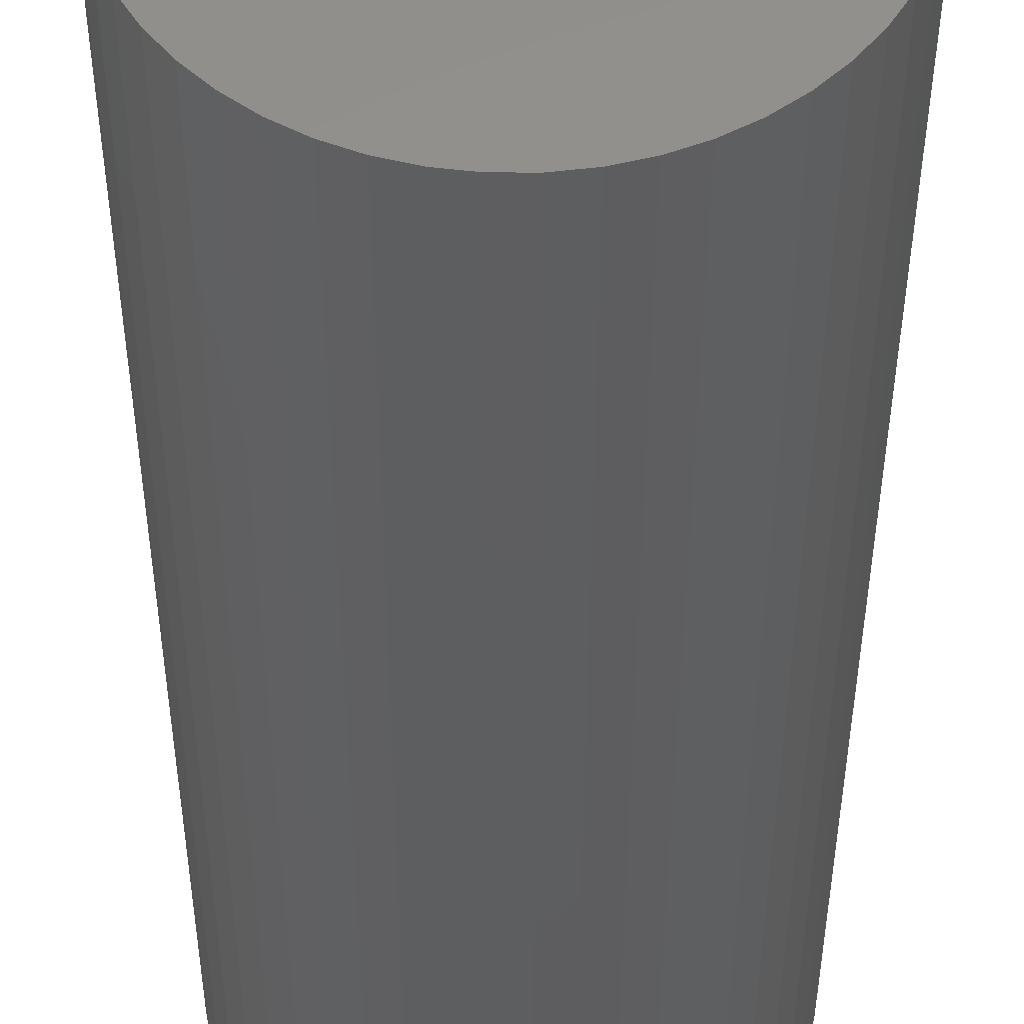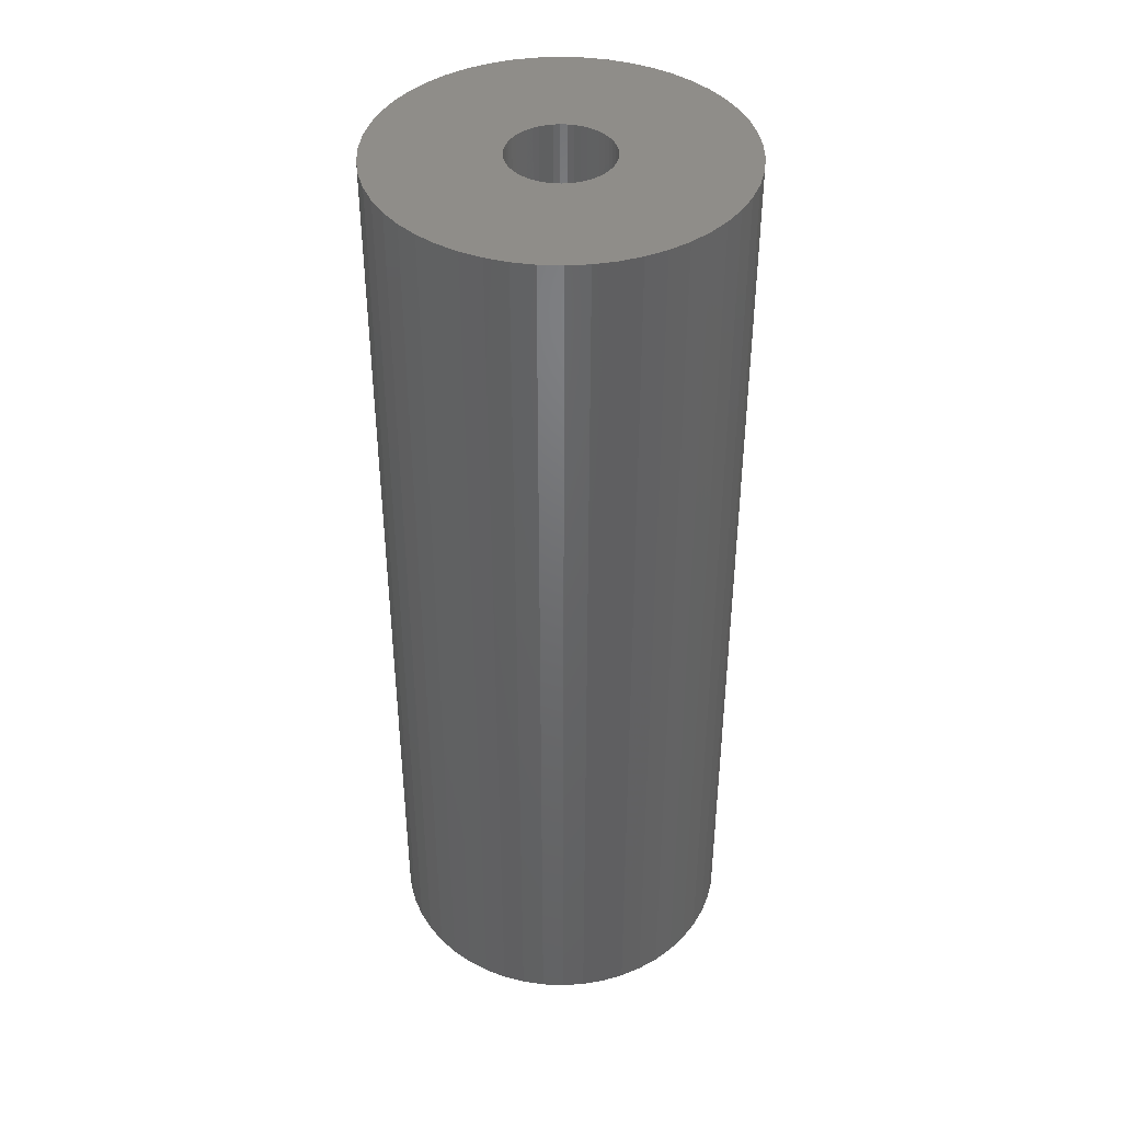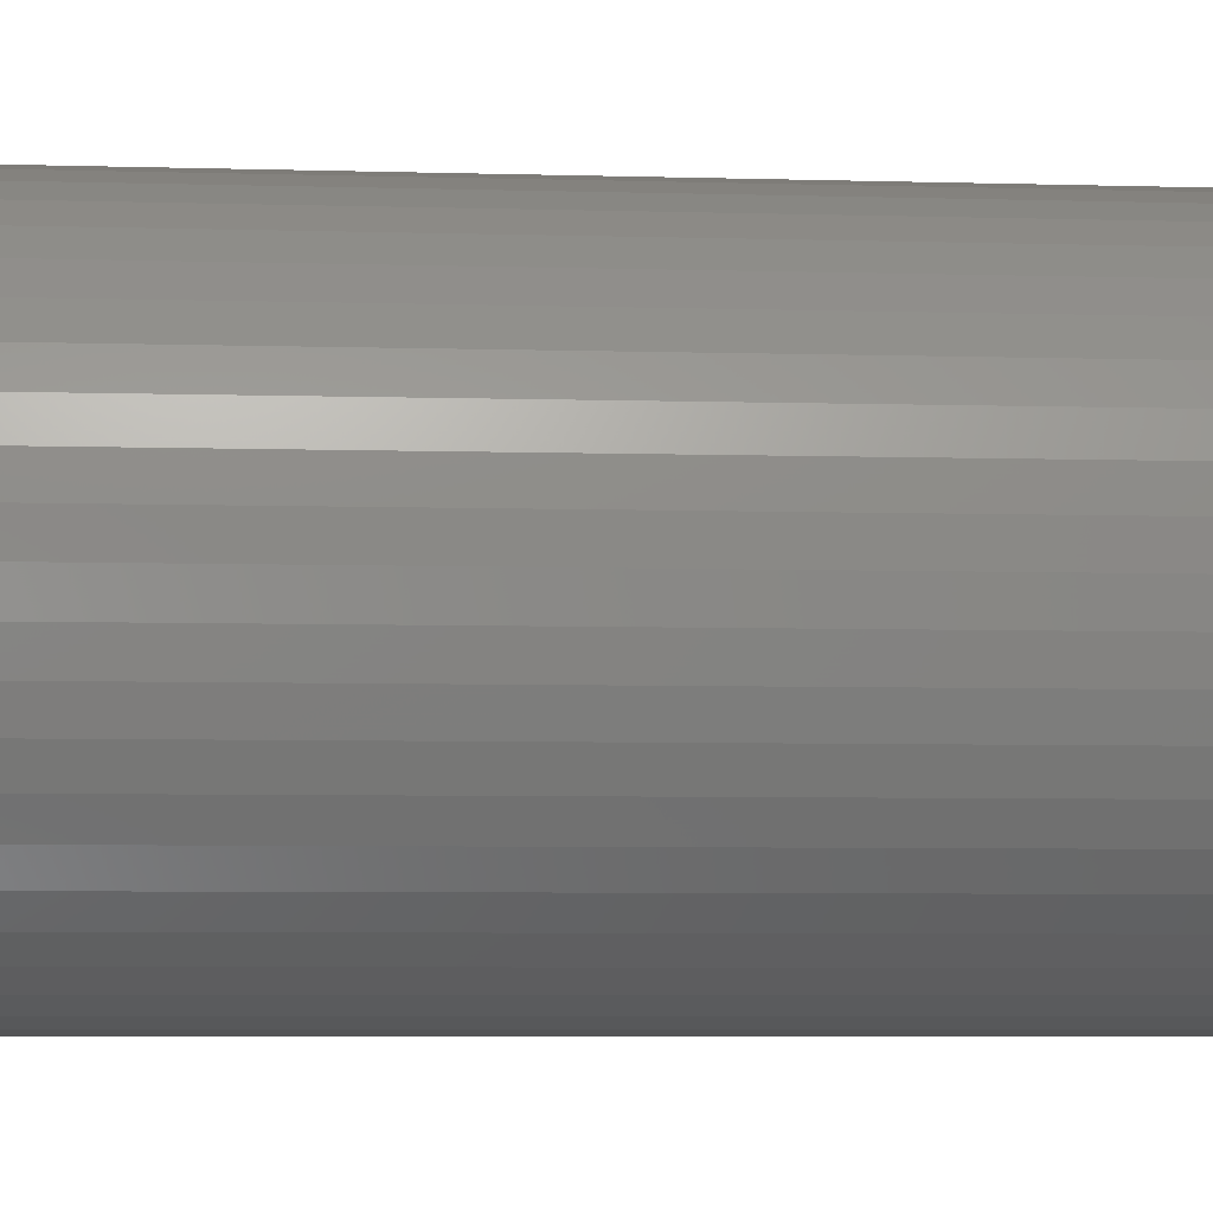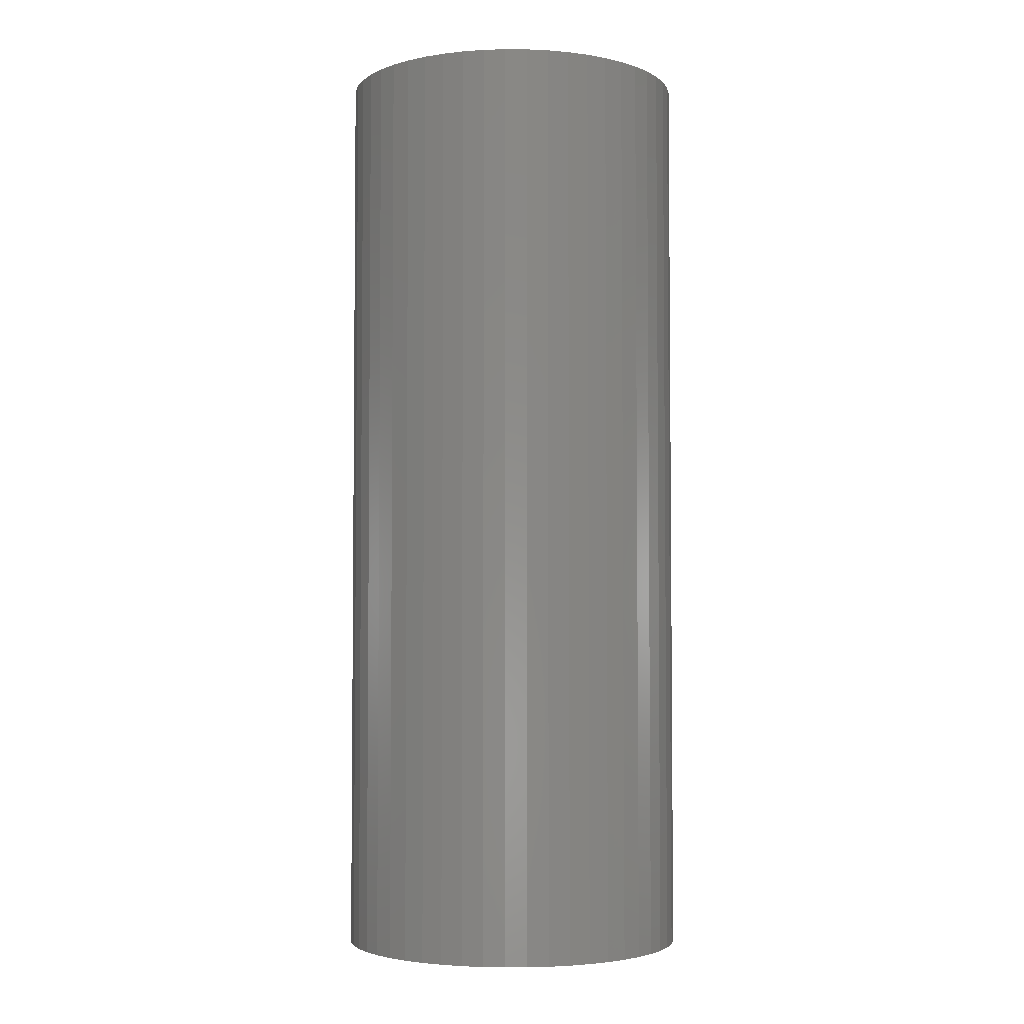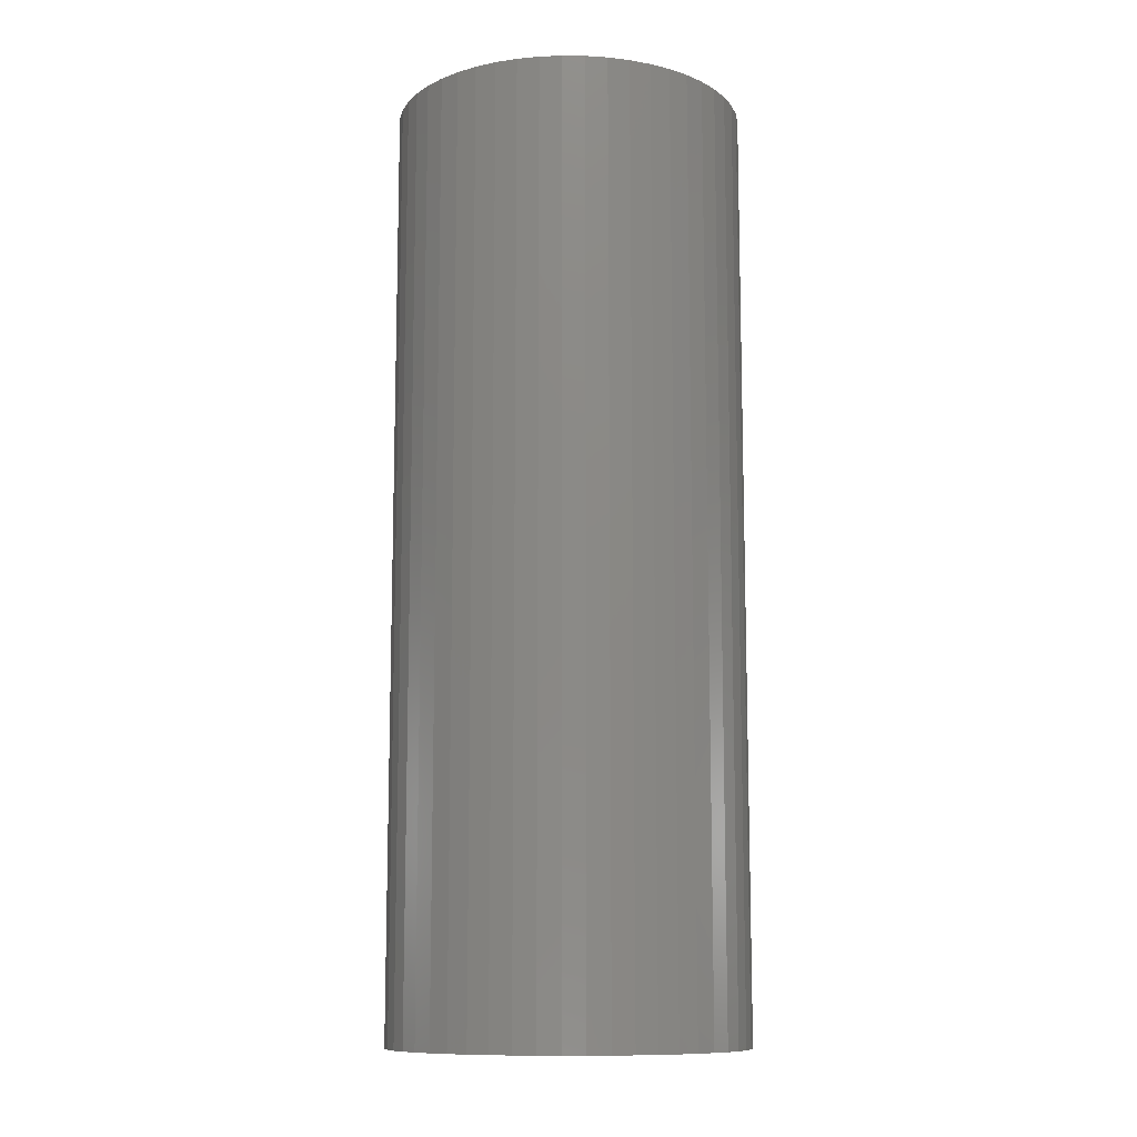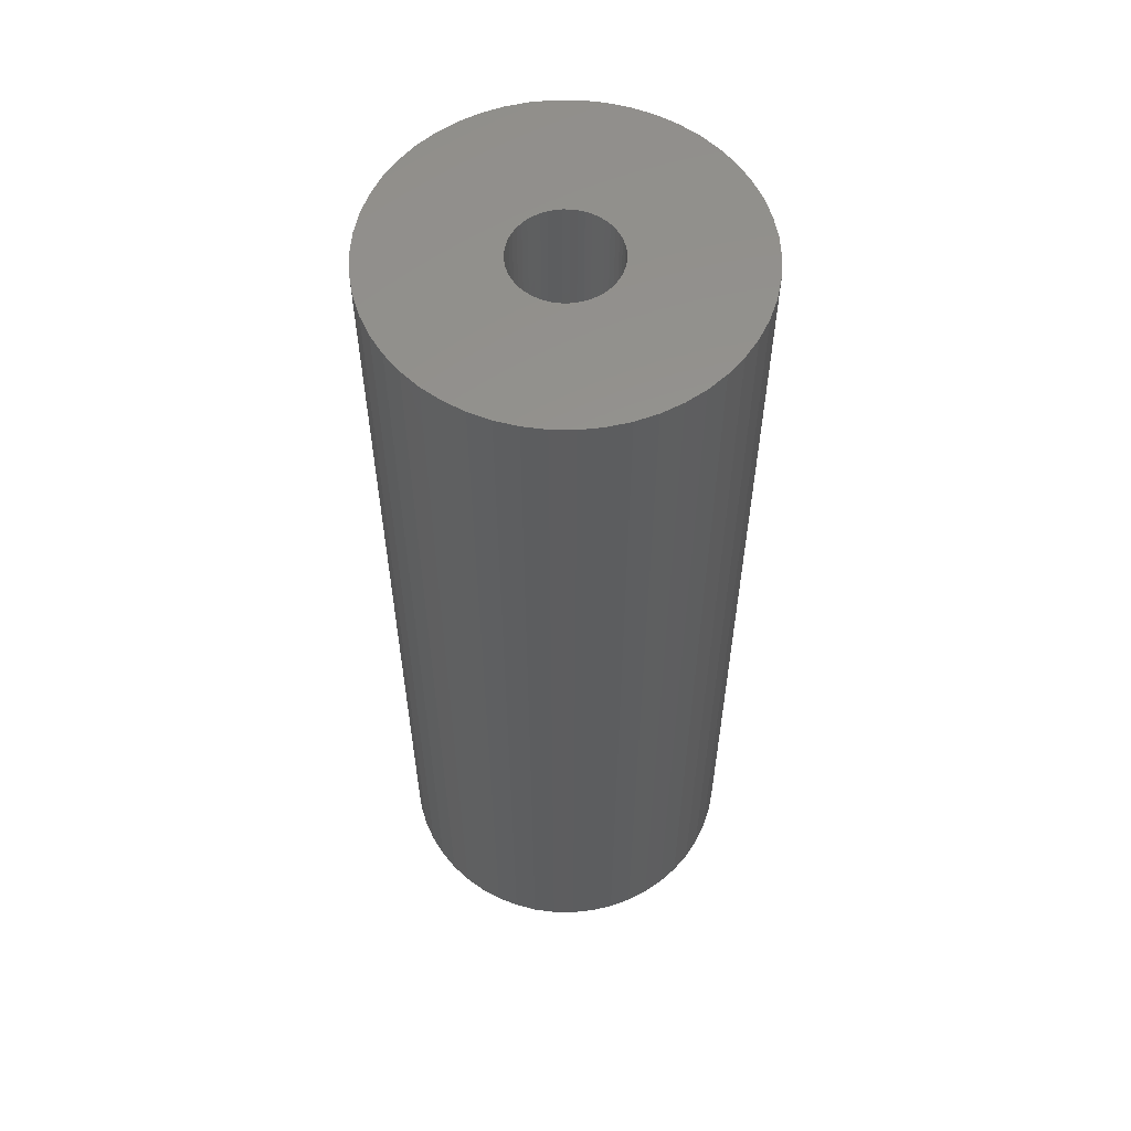
<metadata>
{"format":"stl","ext":"stl","renderer":"f3d","projection":"perspective","resolution":1024,"background":"white","views":[{"elev":-35.2,"azim":179.9,"up":"+Y"},{"elev":41.3,"azim":74.8,"up":"+Z"},{"elev":-4.7,"azim":-96.5,"up":"+Y"},{"elev":-3.6,"azim":164.3,"up":"+Z"},{"elev":-11.0,"azim":-145.6,"up":"+Z"},{"elev":57.4,"azim":-49.7,"up":"+Z"}]}
</metadata>
<code>
# stl→obj: 200 verts, 400 faces
v 17.5 0 46.5
v 17.36 2.193 -46.5
v 17.36 2.193 46.5
v 17.5 0 -46.5
v -17.5 0 -46.5
v -17.36 2.193 46.5
v -17.36 2.193 -46.5
v -17.5 0 46.5
v 1.099 17.47 -46.5
v -1.099 17.47 46.5
v 1.099 17.47 46.5
v -1.099 17.47 -46.5
v -1.099 -17.47 -46.5
v 1.099 -17.47 46.5
v -1.099 -17.47 46.5
v 1.099 -17.47 -46.5
v 12.76 11.98 -46.5
v 11.15 13.48 46.5
v 12.76 11.98 46.5
v 11.15 13.48 -46.5
v -11.15 13.48 -46.5
v -12.76 11.98 46.5
v -11.15 13.48 46.5
v -12.76 11.98 -46.5
v -5.408 16.64 -46.5
v -7.451 15.83 46.5
v -5.408 16.64 46.5
v -7.451 15.83 -46.5
v 16.27 6.442 46.5
v 15.34 8.431 -46.5
v 15.34 8.431 46.5
v 16.27 6.442 -46.5
v 16.95 4.352 -46.5
v 16.95 4.352 46.5
v 7.451 15.83 -46.5
v 5.408 16.64 46.5
v 7.451 15.83 46.5
v 5.408 16.64 -46.5
v 9.377 14.78 -46.5
v 9.377 14.78 46.5
v -16.27 6.442 -46.5
v -15.34 8.431 46.5
v -15.34 8.431 -46.5
v -16.27 6.442 46.5
v -16.95 4.352 -46.5
v -16.95 4.352 46.5
v -3.279 17.19 -46.5
v -3.279 17.19 46.5
v 3.279 -17.19 46.5
v 3.279 -17.19 -46.5
v 14.16 10.29 46.5
v 14.16 10.29 -46.5
v 3.279 17.19 46.5
v 3.279 17.19 -46.5
v -14.16 10.29 46.5
v -14.16 10.29 -46.5
v 5 0 46.5
v 4.961 0.6267 46.5
v 17.36 -2.193 46.5
v 4.843 1.243 46.5
v 4.961 -0.6267 46.5
v 4.649 1.841 46.5
v 16.95 -4.352 46.5
v 4.382 2.409 46.5
v 4.843 -1.243 46.5
v 4.045 2.939 46.5
v 16.27 -6.442 46.5
v 3.645 3.423 46.5
v 4.649 -1.841 46.5
v 3.187 3.853 46.5
v 15.34 -8.431 46.5
v 2.679 4.222 46.5
v 4.382 -2.409 46.5
v 2.129 4.524 46.5
v 14.16 -10.29 46.5
v 4.045 -2.939 46.5
v 1.545 4.755 46.5
v 0.9369 4.911 46.5
v 0.314 4.99 46.5
v -0.314 4.99 46.5
v -0.9369 4.911 46.5
v -1.545 4.755 46.5
v -2.129 4.524 46.5
v -2.679 4.222 46.5
v -9.377 14.78 46.5
v -3.187 3.853 46.5
v -3.645 3.423 46.5
v -4.045 2.939 46.5
v 12.76 -11.98 46.5
v 3.645 -3.423 46.5
v 11.15 -13.48 46.5
v 3.187 -3.853 46.5
v 9.377 -14.78 46.5
v 2.679 -4.222 46.5
v 7.451 -15.83 46.5
v 2.129 -4.524 46.5
v 5.408 -16.64 46.5
v 1.545 -4.755 46.5
v 0.9369 -4.911 46.5
v 0.314 -4.99 46.5
v -0.314 -4.99 46.5
v -0.9369 -4.911 46.5
v -3.279 -17.19 46.5
v -1.545 -4.755 46.5
v -5.408 -16.64 46.5
v -2.129 -4.524 46.5
v -7.451 -15.83 46.5
v -2.679 -4.222 46.5
v -9.377 -14.78 46.5
v -3.187 -3.853 46.5
v -11.15 -13.48 46.5
v -3.645 -3.423 46.5
v -12.76 -11.98 46.5
v -4.045 -2.939 46.5
v -14.16 -10.29 46.5
v -4.382 -2.409 46.5
v -15.34 -8.431 46.5
v -4.649 -1.841 46.5
v -16.27 -6.442 46.5
v -4.843 -1.243 46.5
v -16.95 -4.352 46.5
v -4.961 -0.6267 46.5
v -17.36 -2.193 46.5
v -5 0 46.5
v -4.382 2.409 46.5
v -4.649 1.841 46.5
v -4.843 1.243 46.5
v -4.961 0.6267 46.5
v -9.377 14.78 -46.5
v 17.36 -2.193 -46.5
v 16.95 -4.352 -46.5
v -12.76 -11.98 -46.5
v -11.15 -13.48 -46.5
v -15.34 -8.431 -46.5
v -16.27 -6.442 -46.5
v -14.16 -10.29 -46.5
v 5 0 -46.5
v 4.961 -0.6267 -46.5
v 4.843 -1.243 -46.5
v 16.27 -6.442 -46.5
v 4.961 0.6267 -46.5
v 4.649 -1.841 -46.5
v 15.34 -8.431 -46.5
v 4.382 -2.409 -46.5
v 14.16 -10.29 -46.5
v 4.843 1.243 -46.5
v 4.045 -2.939 -46.5
v 12.76 -11.98 -46.5
v 3.645 -3.423 -46.5
v 11.15 -13.48 -46.5
v 4.649 1.841 -46.5
v 3.187 -3.853 -46.5
v 9.377 -14.78 -46.5
v 2.679 -4.222 -46.5
v 7.451 -15.83 -46.5
v 4.382 2.409 -46.5
v 2.129 -4.524 -46.5
v 5.408 -16.64 -46.5
v 4.045 2.939 -46.5
v 1.545 -4.755 -46.5
v 0.9369 -4.911 -46.5
v 0.314 -4.99 -46.5
v -0.314 -4.99 -46.5
v -0.9369 -4.911 -46.5
v -3.279 -17.19 -46.5
v -1.545 -4.755 -46.5
v -5.408 -16.64 -46.5
v -2.129 -4.524 -46.5
v -7.451 -15.83 -46.5
v -2.679 -4.222 -46.5
v -9.377 -14.78 -46.5
v -3.187 -3.853 -46.5
v -3.645 -3.423 -46.5
v -4.045 -2.939 -46.5
v 3.645 3.423 -46.5
v 3.187 3.853 -46.5
v 2.679 4.222 -46.5
v 2.129 4.524 -46.5
v 1.545 4.755 -46.5
v 0.9369 4.911 -46.5
v 0.314 4.99 -46.5
v -0.314 4.99 -46.5
v -0.9369 4.911 -46.5
v -1.545 4.755 -46.5
v -2.129 4.524 -46.5
v -2.679 4.222 -46.5
v -3.187 3.853 -46.5
v -3.645 3.423 -46.5
v -4.045 2.939 -46.5
v -4.382 2.409 -46.5
v -4.649 1.841 -46.5
v -4.843 1.243 -46.5
v -4.961 0.6267 -46.5
v -5 0 -46.5
v -4.382 -2.409 -46.5
v -4.649 -1.841 -46.5
v -4.843 -1.243 -46.5
v -16.95 -4.352 -46.5
v -4.961 -0.6267 -46.5
v -17.36 -2.193 -46.5
f 1 2 3
f 2 1 4
f 5 6 7
f 6 5 8
f 9 10 11
f 10 9 12
f 13 14 15
f 14 13 16
f 17 18 19
f 18 17 20
f 21 22 23
f 22 21 24
f 25 26 27
f 26 25 28
f 29 30 31
f 30 29 32
f 3 33 34
f 33 3 2
f 35 36 37
f 36 35 38
f 39 37 40
f 37 39 35
f 41 42 43
f 42 41 44
f 45 44 41
f 44 45 46
f 47 27 48
f 27 47 25
f 16 49 14
f 49 16 50
f 34 32 29
f 32 34 33
f 51 17 19
f 17 51 52
f 31 52 51
f 52 31 30
f 38 53 36
f 53 38 54
f 54 11 53
f 11 54 9
f 20 40 18
f 40 20 39
f 43 55 56
f 55 43 42
f 56 22 24
f 22 56 55
f 7 46 45
f 46 7 6
f 57 1 3
f 58 3 34
f 1 57 59
f 60 34 29
f 61 59 57
f 62 29 31
f 59 61 63
f 64 31 51
f 65 63 61
f 66 51 19
f 63 65 67
f 68 19 18
f 69 67 65
f 70 18 40
f 67 69 71
f 72 40 37
f 73 71 69
f 74 37 36
f 71 73 75
f 76 75 73
f 3 58 57
f 34 60 58
f 29 62 60
f 31 64 62
f 51 66 64
f 19 68 66
f 77 36 53
f 18 70 68
f 40 72 70
f 37 74 72
f 36 77 74
f 78 53 11
f 53 78 77
f 11 79 78
f 11 80 79
f 10 80 11
f 80 10 81
f 48 81 10
f 81 48 82
f 27 82 48
f 82 27 83
f 26 83 27
f 83 26 84
f 85 84 26
f 84 85 86
f 23 86 85
f 86 23 87
f 22 87 23
f 55 88 22
f 87 22 88
f 75 76 89
f 90 89 76
f 89 90 91
f 92 91 90
f 91 92 93
f 94 93 92
f 93 94 95
f 96 95 94
f 95 96 97
f 98 97 96
f 97 98 49
f 99 49 98
f 49 99 14
f 100 14 99
f 101 14 100
f 15 101 102
f 101 15 14
f 103 102 104
f 105 104 106
f 107 106 108
f 109 108 110
f 102 103 15
f 111 110 112
f 113 112 114
f 115 114 116
f 117 116 118
f 119 118 120
f 121 120 122
f 104 105 103
f 123 122 124
f 88 55 125
f 42 125 55
f 106 107 105
f 125 42 126
f 108 109 107
f 44 126 42
f 110 111 109
f 126 44 127
f 112 113 111
f 46 127 44
f 114 115 113
f 127 46 128
f 116 117 115
f 6 128 46
f 118 119 117
f 128 6 124
f 120 121 119
f 8 124 6
f 122 123 121
f 124 8 123
f 28 85 26
f 85 28 129
f 129 23 85
f 23 129 21
f 12 48 10
f 48 12 47
f 59 4 1
f 4 59 130
f 63 130 59
f 130 63 131
f 132 111 113
f 111 132 133
f 134 119 135
f 119 134 117
f 136 117 134
f 117 136 115
f 137 4 130
f 138 130 131
f 4 137 2
f 139 131 140
f 141 2 137
f 142 140 143
f 2 141 33
f 144 143 145
f 146 33 141
f 147 145 148
f 33 146 32
f 149 148 150
f 151 32 146
f 152 150 153
f 32 151 30
f 154 153 155
f 156 30 151
f 157 155 158
f 30 156 52
f 159 52 156
f 130 138 137
f 131 139 138
f 140 142 139
f 143 144 142
f 145 147 144
f 148 149 147
f 160 158 50
f 150 152 149
f 153 154 152
f 155 157 154
f 158 160 157
f 161 50 16
f 50 161 160
f 16 162 161
f 16 163 162
f 13 163 16
f 163 13 164
f 165 164 13
f 164 165 166
f 167 166 165
f 166 167 168
f 169 168 167
f 168 169 170
f 171 170 169
f 170 171 172
f 133 172 171
f 172 133 173
f 132 173 133
f 136 174 132
f 173 132 174
f 52 159 17
f 175 17 159
f 17 175 20
f 176 20 175
f 20 176 39
f 177 39 176
f 39 177 35
f 178 35 177
f 35 178 38
f 179 38 178
f 38 179 54
f 180 54 179
f 54 180 9
f 181 9 180
f 182 9 181
f 12 182 183
f 182 12 9
f 47 183 184
f 25 184 185
f 28 185 186
f 129 186 187
f 183 47 12
f 21 187 188
f 24 188 189
f 56 189 190
f 43 190 191
f 41 191 192
f 45 192 193
f 184 25 47
f 7 193 194
f 174 136 195
f 134 195 136
f 185 28 25
f 195 134 196
f 186 129 28
f 135 196 134
f 187 21 129
f 196 135 197
f 188 24 21
f 198 197 135
f 189 56 24
f 197 198 199
f 190 43 56
f 200 199 198
f 191 41 43
f 199 200 194
f 192 45 41
f 5 194 200
f 193 7 45
f 194 5 7
f 155 93 95
f 93 155 153
f 71 140 67
f 140 71 143
f 132 115 136
f 115 132 113
f 135 121 198
f 121 135 119
f 150 89 91
f 89 150 148
f 158 95 97
f 95 158 155
f 50 97 49
f 97 50 158
f 75 143 71
f 143 75 145
f 89 145 75
f 145 89 148
f 67 131 63
f 131 67 140
f 165 15 103
f 15 165 13
f 169 105 107
f 105 169 167
f 167 103 105
f 103 167 165
f 198 123 200
f 123 198 121
f 200 8 5
f 8 200 123
f 153 91 93
f 91 153 150
f 171 107 109
f 107 171 169
f 133 109 111
f 109 133 171
f 127 191 126
f 191 127 192
f 156 66 159
f 66 156 64
f 180 77 78
f 77 180 179
f 179 74 77
f 74 179 178
f 185 82 83
f 82 185 184
f 126 190 125
f 190 126 191
f 139 61 138
f 61 139 65
f 176 68 70
f 68 176 175
f 178 72 74
f 72 178 177
f 128 192 127
f 192 128 193
f 88 188 87
f 188 88 189
f 184 81 82
f 81 184 183
f 188 86 87
f 86 188 187
f 137 58 141
f 58 137 57
f 172 112 110
f 112 172 173
f 154 96 94
f 96 154 157
f 159 68 175
f 68 159 66
f 182 79 80
f 79 182 181
f 177 70 72
f 70 177 176
f 124 193 128
f 193 124 194
f 125 189 88
f 189 125 190
f 183 80 81
f 80 183 182
f 187 84 86
f 84 187 186
f 186 83 84
f 83 186 185
f 162 101 100
f 101 162 163
f 118 197 120
f 197 118 196
f 112 174 114
f 174 112 173
f 161 100 99
f 100 161 162
f 151 64 156
f 64 151 62
f 146 62 151
f 62 146 60
f 141 60 146
f 60 141 58
f 181 78 79
f 78 181 180
f 138 57 137
f 57 138 61
f 144 69 142
f 69 144 73
f 142 65 139
f 65 142 69
f 166 106 104
f 106 166 168
f 164 104 102
f 104 164 166
f 122 194 124
f 194 122 199
f 157 98 96
f 98 157 160
f 160 99 98
f 99 160 161
f 149 92 90
f 92 149 152
f 147 73 144
f 73 147 76
f 149 76 147
f 76 149 90
f 168 108 106
f 108 168 170
f 163 102 101
f 102 163 164
f 120 199 122
f 199 120 197
f 114 195 116
f 195 114 174
f 116 196 118
f 196 116 195
f 152 94 92
f 94 152 154
f 170 110 108
f 110 170 172

</code>
